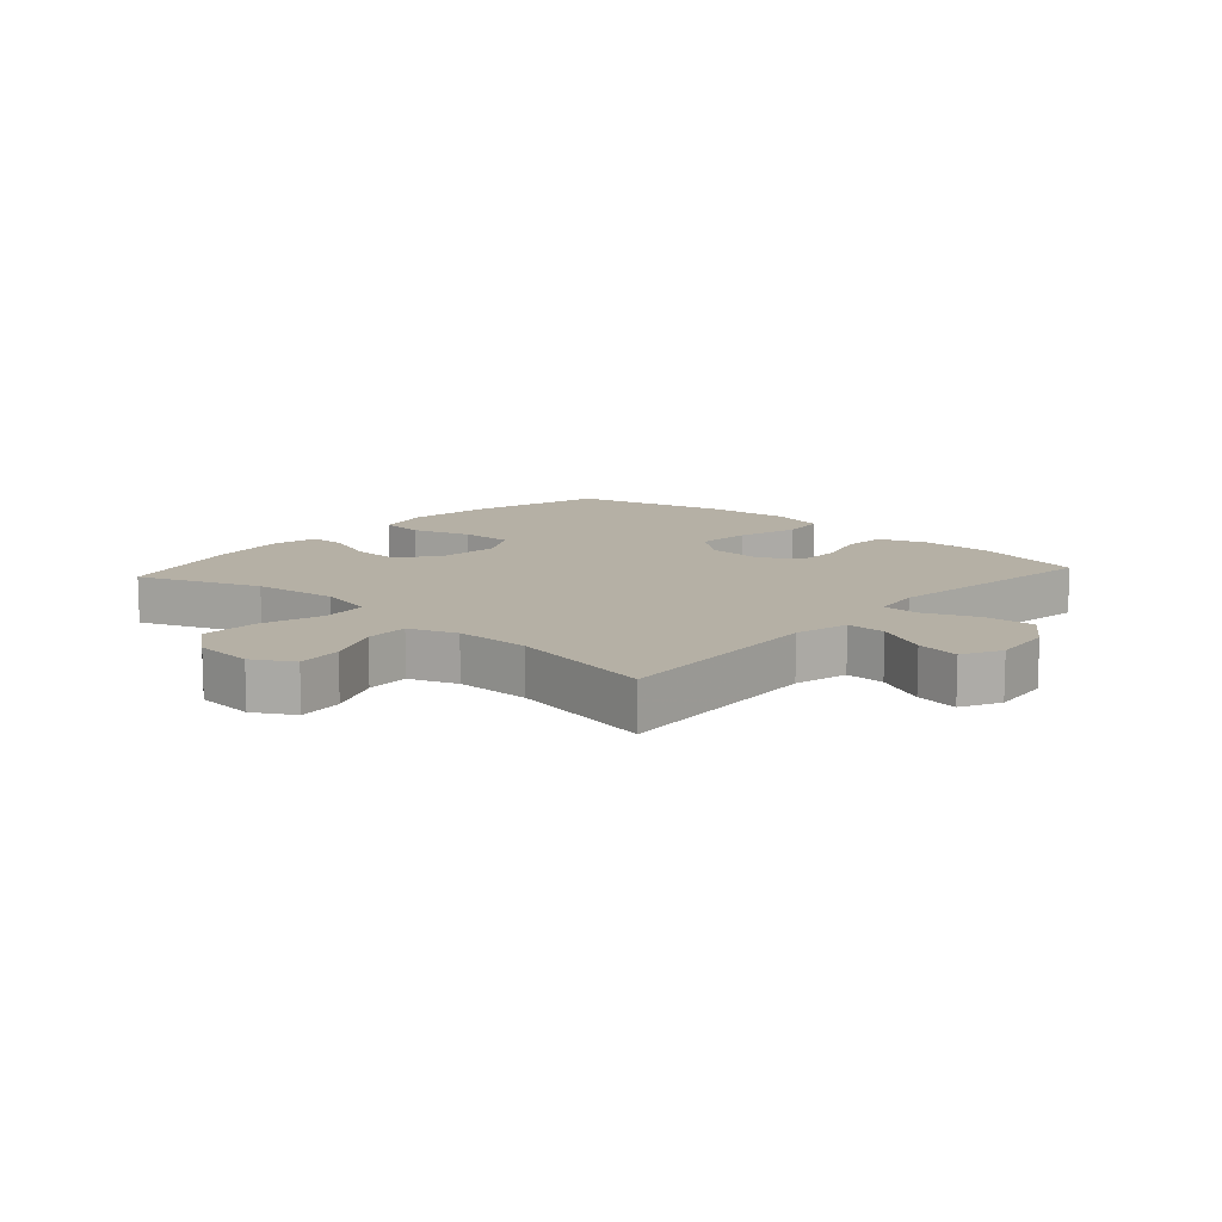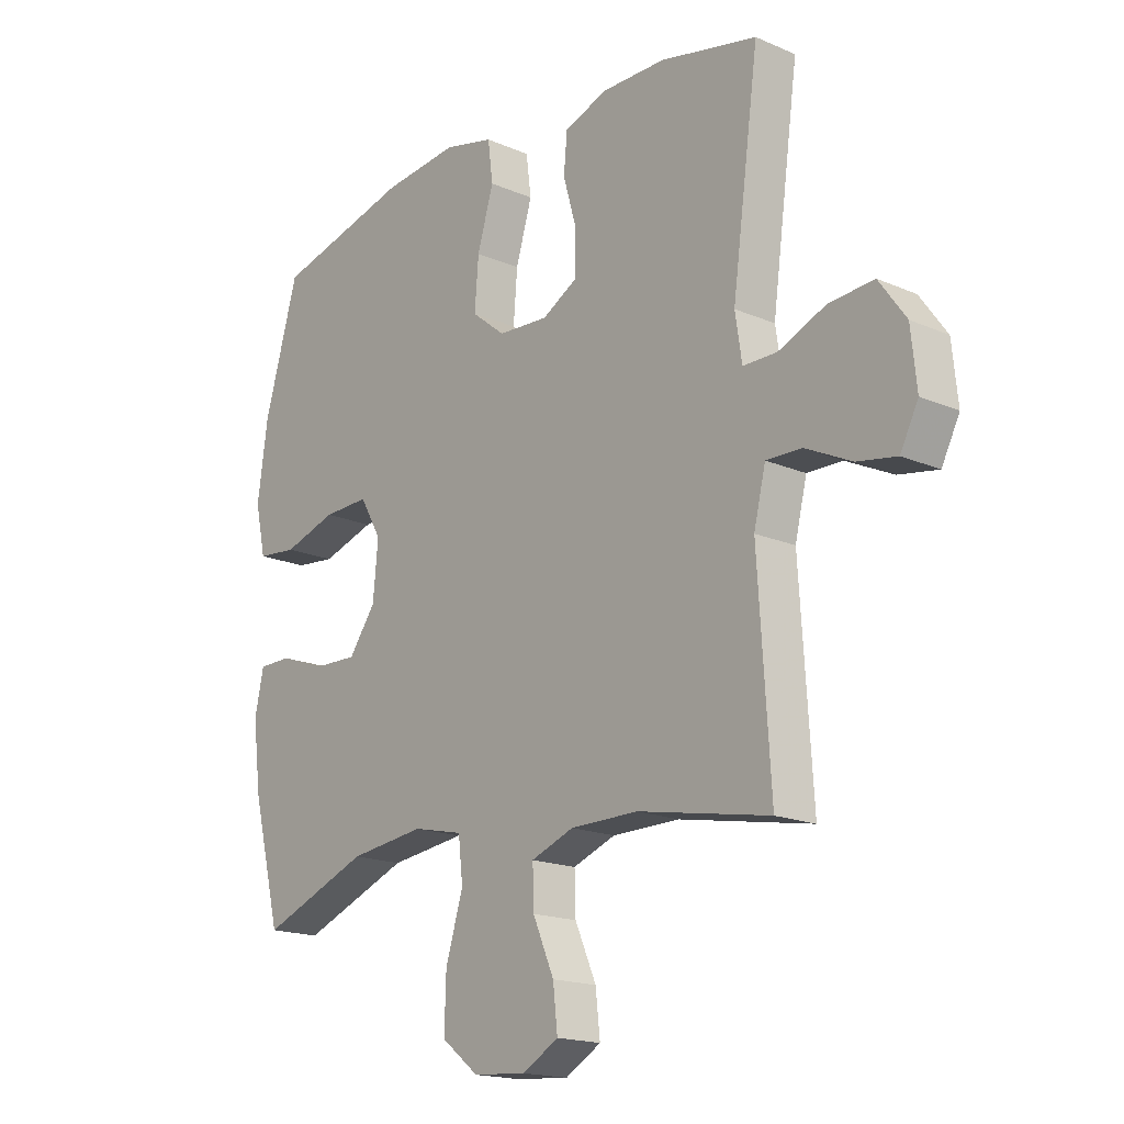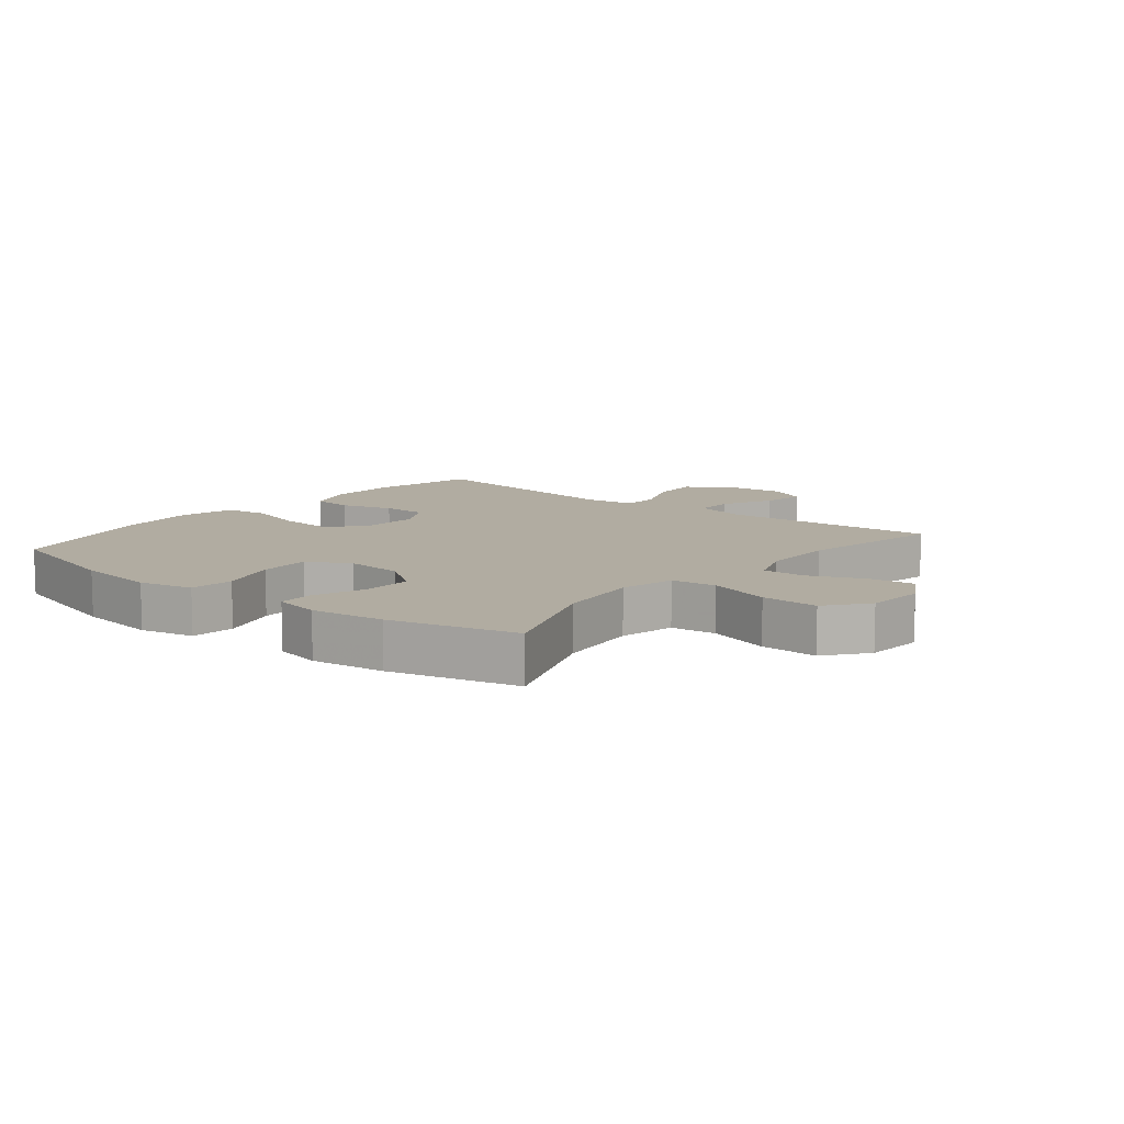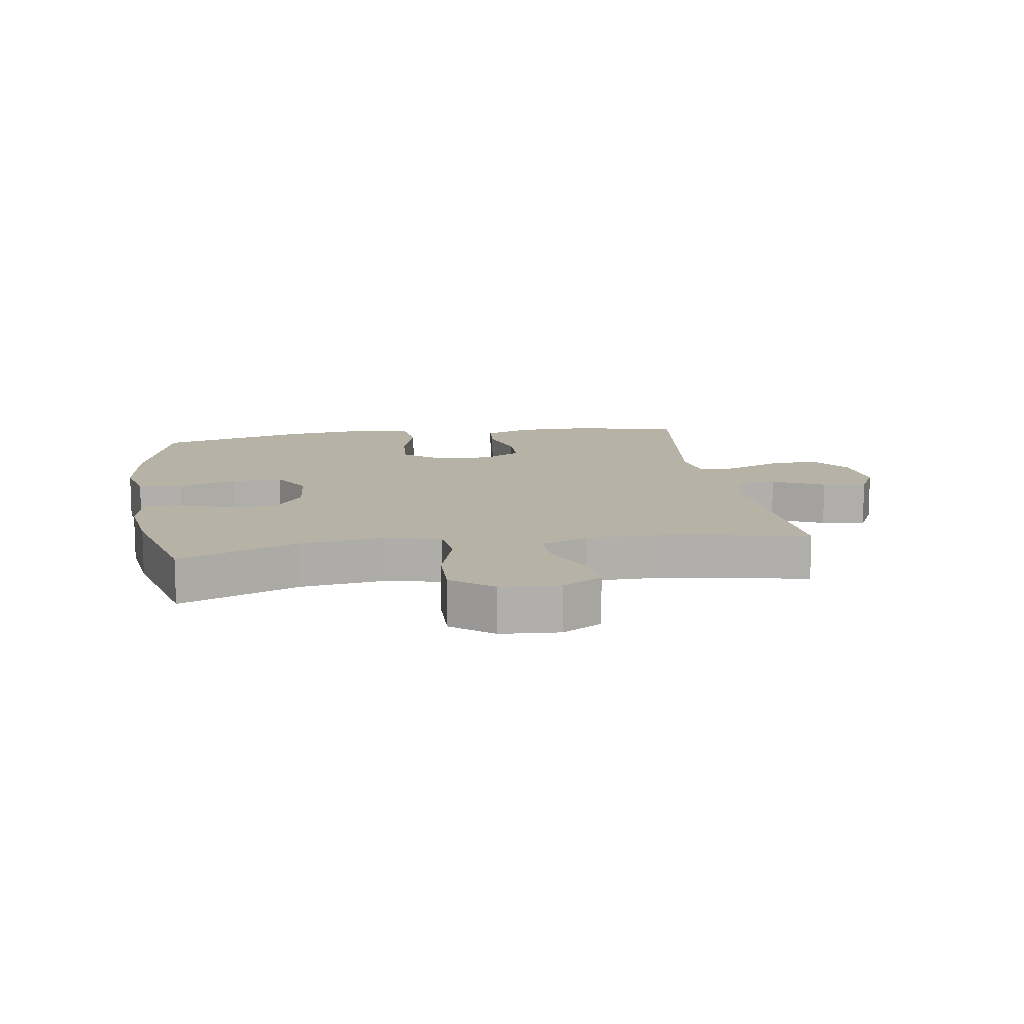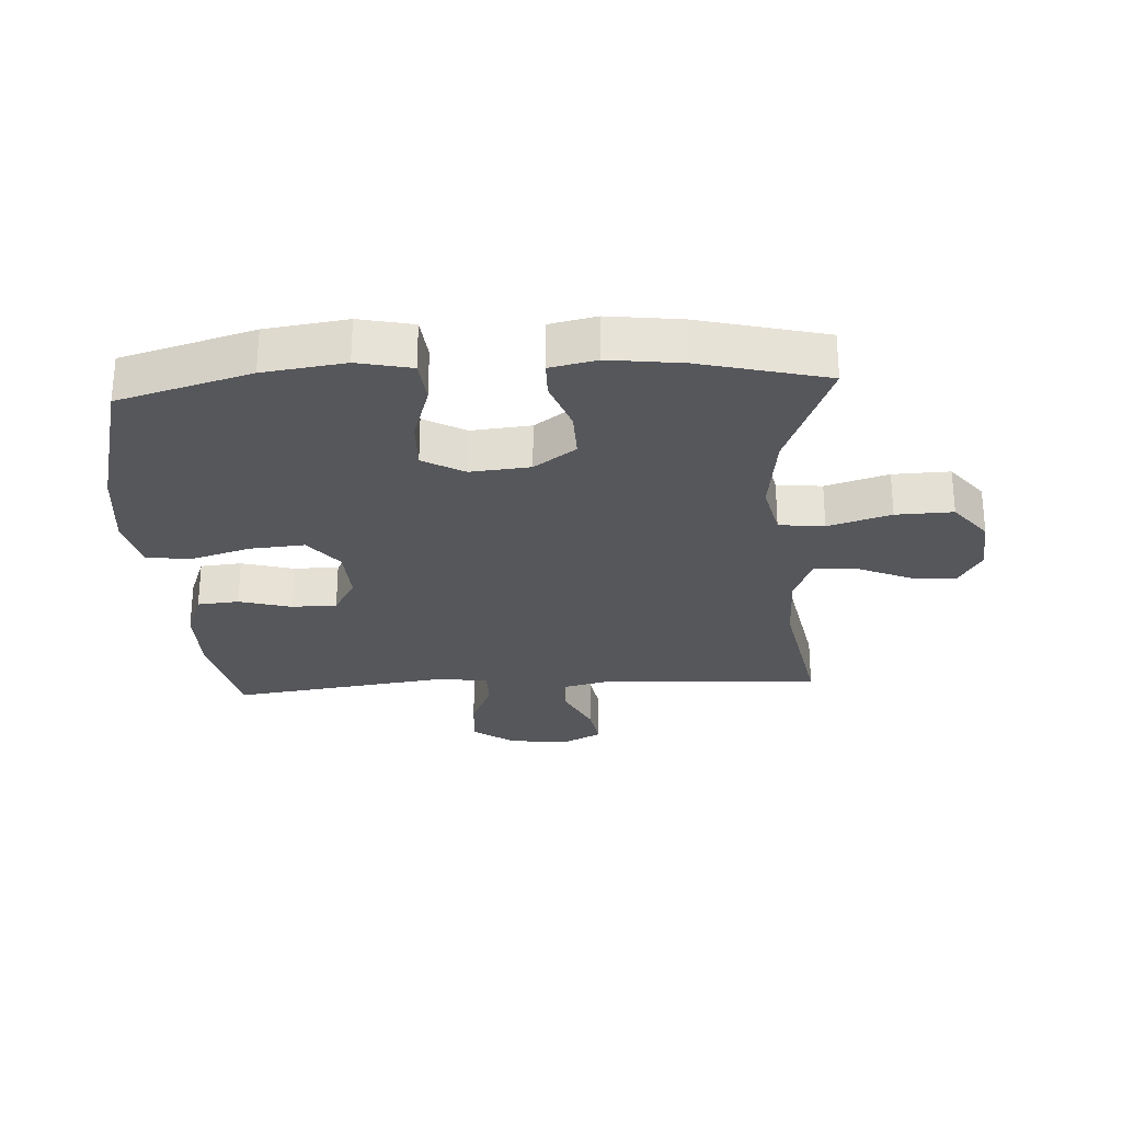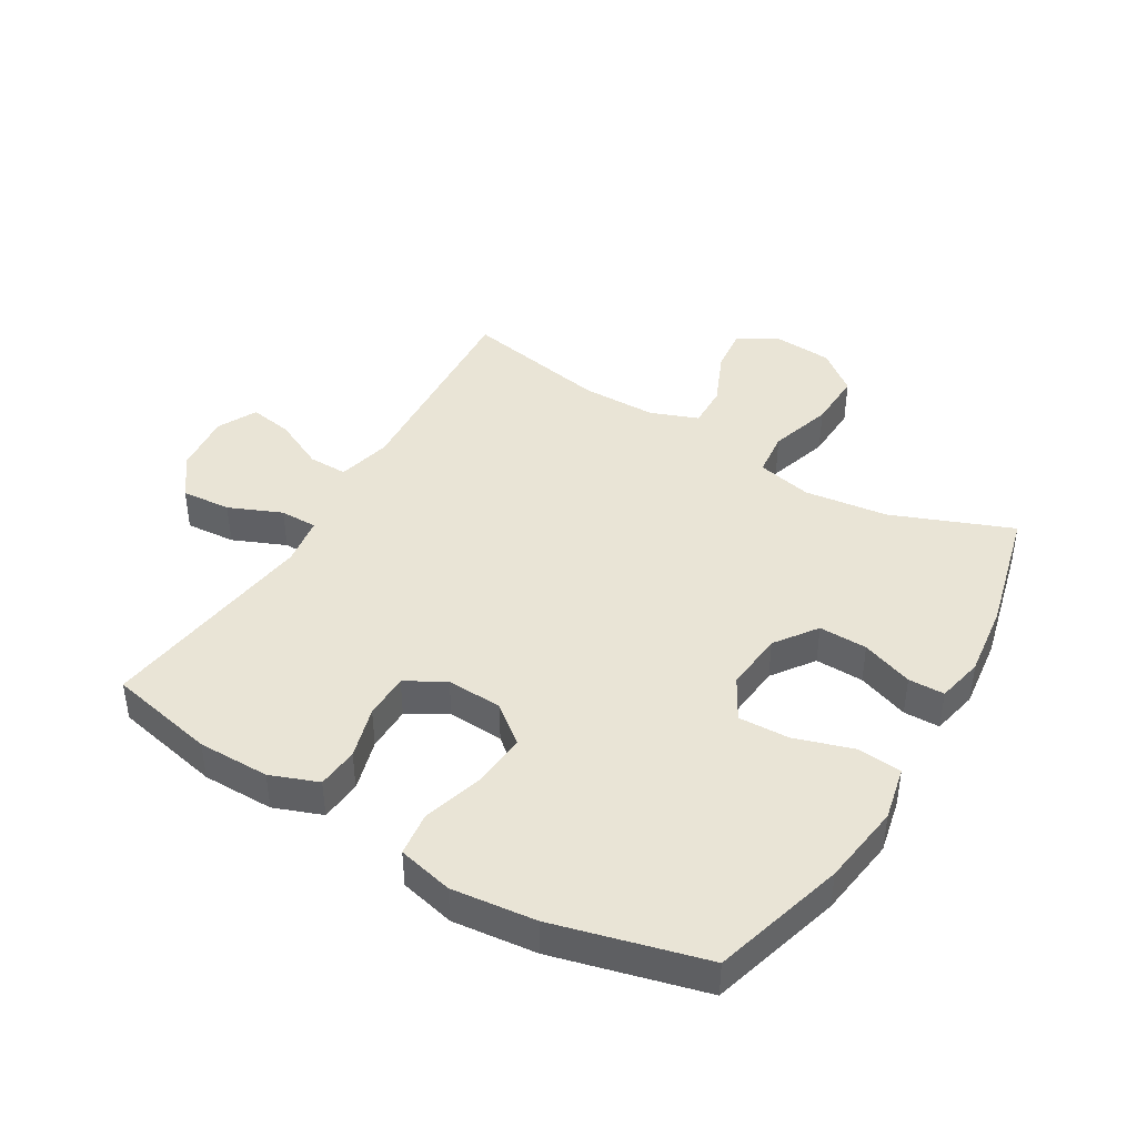
<metadata>
{"format":"obj","ext":"obj","renderer":"f3d","projection":"perspective","resolution":1024,"background":"white","views":[{"elev":11.7,"azim":-138.0,"up":"+Y"},{"elev":-17.5,"azim":-130.6,"up":"+Z"},{"elev":10.2,"azim":129.1,"up":"+Y"},{"elev":12.2,"azim":170.9,"up":"+Y"},{"elev":-27.3,"azim":93.4,"up":"+Y"},{"elev":42.6,"azim":30.8,"up":"+Y"}]}
</metadata>
<code>
v -0.5 0.07 -0.5
v -0.478 0.07 -0.153
v -0.499 0.07 -0.066
v -0.562 0.07 -0.067
v -0.645 0.07 -0.107
v -0.715 0.07 -0.119
v -0.747 0.07 -0.056
v -0.737 0.07 0.041
v -0.689 0.07 0.108
v -0.609 0.07 0.102
v -0.524 0.07 0.066
v -0.464 0.07 0.066
v -0.452 0.07 0.145
v -0.5 0.07 0.5
v -0.327 0.07 0.537
v -0.212 0.07 0.537
v -0.135 0.07 0.508
v -0.129 0.07 0.441
v -0.153 0.07 0.357
v -0.152 0.07 0.284
v -0.089 0.07 0.248
v 0.001 0.07 0.253
v 0.061 0.07 0.301
v 0.054 0.07 0.389
v 0.025 0.07 0.486
v 0.034 0.07 0.557
v 0.123 0.07 0.578
v 0.258 0.07 0.563
v 0.5 0.07 0.5
v 0.561 0.07 0.287
v 0.579 0.07 0.156
v 0.56 0.07 0.069
v 0.489 0.07 0.062
v 0.394 0.07 0.092
v 0.312 0.07 0.095
v 0.274 0.07 0.028
v 0.283 0.07 -0.068
v 0.331 0.07 -0.135
v 0.409 0.07 -0.133
v 0.492 0.07 -0.103
v 0.55 0.07 -0.104
v 0.566 0.07 -0.179
v 0.551 0.07 -0.297
v 0.5 0.07 -0.5
v 0.307 0.07 -0.424
v 0.172 0.07 -0.407
v 0.083 0.07 -0.427
v 0.075 0.07 -0.5
v 0.106 0.07 -0.601
v 0.109 0.07 -0.693
v 0.043 0.07 -0.745
v -0.052 0.07 -0.752
v -0.116 0.07 -0.715
v -0.108 0.07 -0.642
v -0.07 0.07 -0.555
v -0.068 0.07 -0.486
v -0.144 0.07 -0.457
v -0.265 0.07 -0.456
v -0.5 0 -0.5
v -0.478 0 -0.153
v -0.499 0 -0.066
v -0.562 0 -0.067
v -0.645 0 -0.107
v -0.715 0 -0.119
v -0.747 0 -0.056
v -0.737 0 0.041
v -0.689 0 0.108
v -0.609 0 0.102
v -0.524 0 0.066
v -0.464 0 0.066
v -0.452 0 0.145
v -0.5 0 0.5
v -0.327 0 0.537
v -0.212 0 0.537
v -0.135 0 0.508
v -0.129 0 0.441
v -0.153 0 0.357
v -0.152 0 0.284
v -0.089 0 0.248
v 0.001 0 0.253
v 0.061 0 0.301
v 0.054 0 0.389
v 0.025 0 0.486
v 0.034 0 0.557
v 0.123 0 0.578
v 0.258 0 0.563
v 0.5 0 0.5
v 0.561 0 0.287
v 0.579 0 0.156
v 0.56 0 0.069
v 0.489 0 0.062
v 0.394 0 0.092
v 0.312 0 0.095
v 0.274 0 0.028
v 0.283 0 -0.068
v 0.331 0 -0.135
v 0.409 0 -0.133
v 0.492 0 -0.103
v 0.55 0 -0.104
v 0.566 0 -0.179
v 0.551 0 -0.297
v 0.5 0 -0.5
v 0.307 0 -0.424
v 0.172 0 -0.407
v 0.083 0 -0.427
v 0.075 0 -0.5
v 0.106 0 -0.601
v 0.109 0 -0.693
v 0.043 0 -0.745
v -0.052 0 -0.752
v -0.116 0 -0.715
v -0.108 0 -0.642
v -0.07 0 -0.555
v -0.068 0 -0.486
v -0.144 0 -0.457
v -0.265 0 -0.456
f 53 54 55
f 52 53 55
f 51 52 55
f 50 51 55
f 49 50 55
f 48 49 55
f 47 48 55 56
f 43 44 45
f 42 43 45
f 41 42 45
f 40 41 45
f 39 40 45
f 38 39 45 46
f 37 38 46 47
f 32 33 34
f 31 32 34
f 30 31 34
f 29 30 34
f 28 29 34
f 27 28 34
f 26 27 34
f 25 26 34
f 24 25 34
f 23 24 34 35
f 22 23 35 36
f 17 18 19
f 16 17 19
f 15 16 19
f 14 15 19
f 13 14 19
f 12 13 19 20
f 9 10 11
f 8 9 11
f 7 8 11
f 6 7 11
f 5 6 11
f 4 5 11
f 3 4 11 12
f 12 20 21
f 3 12 21
f 2 3 21
f 47 56 57
f 37 47 57
f 36 37 57
f 22 36 57
f 21 22 57
f 2 21 57
f 2 57 58
f 1 2 58
f 113 112 111
f 113 111 110
f 113 110 109
f 113 109 108
f 113 108 107
f 113 107 106
f 114 113 106 105
f 103 102 101
f 103 101 100
f 103 100 99
f 103 99 98
f 103 98 97
f 104 103 97 96
f 105 104 96 95
f 92 91 90
f 92 90 89
f 92 89 88
f 92 88 87
f 92 87 86
f 92 86 85
f 92 85 84
f 92 84 83
f 92 83 82
f 93 92 82 81
f 94 93 81 80
f 77 76 75
f 77 75 74
f 77 74 73
f 77 73 72
f 77 72 71
f 78 77 71 70
f 69 68 67
f 69 67 66
f 69 66 65
f 69 65 64
f 69 64 63
f 69 63 62
f 70 69 62 61
f 79 78 70
f 79 70 61
f 79 61 60
f 115 114 105
f 115 105 95
f 115 95 94
f 115 94 80
f 115 80 79
f 115 79 60
f 116 115 60
f 116 60 59
f 1 59 60 2
f 2 60 61 3
f 3 61 62 4
f 4 62 63 5
f 5 63 64 6
f 6 64 65 7
f 7 65 66 8
f 8 66 67 9
f 9 67 68 10
f 10 68 69 11
f 11 69 70 12
f 12 70 71 13
f 13 71 72 14
f 14 72 73 15
f 15 73 74 16
f 16 74 75 17
f 17 75 76 18
f 18 76 77 19
f 19 77 78 20
f 20 78 79 21
f 21 79 80 22
f 22 80 81 23
f 23 81 82 24
f 24 82 83 25
f 25 83 84 26
f 26 84 85 27
f 27 85 86 28
f 28 86 87 29
f 29 87 88 30
f 30 88 89 31
f 31 89 90 32
f 32 90 91 33
f 33 91 92 34
f 34 92 93 35
f 35 93 94 36
f 36 94 95 37
f 37 95 96 38
f 38 96 97 39
f 39 97 98 40
f 40 98 99 41
f 41 99 100 42
f 42 100 101 43
f 43 101 102 44
f 44 102 103 45
f 45 103 104 46
f 46 104 105 47
f 47 105 106 48
f 48 106 107 49
f 49 107 108 50
f 50 108 109 51
f 51 109 110 52
f 52 110 111 53
f 53 111 112 54
f 54 112 113 55
f 55 113 114 56
f 56 114 115 57
f 57 115 116 58
f 58 116 59 1

</code>
